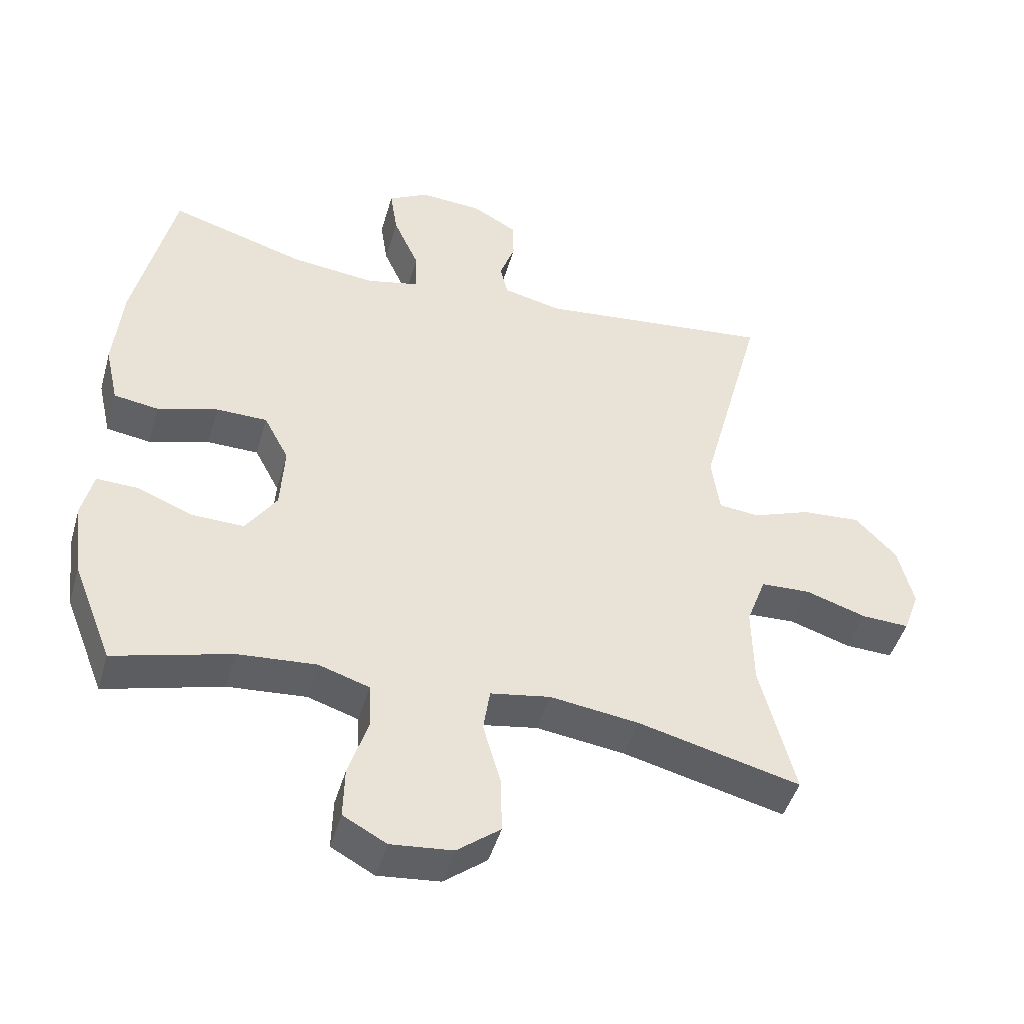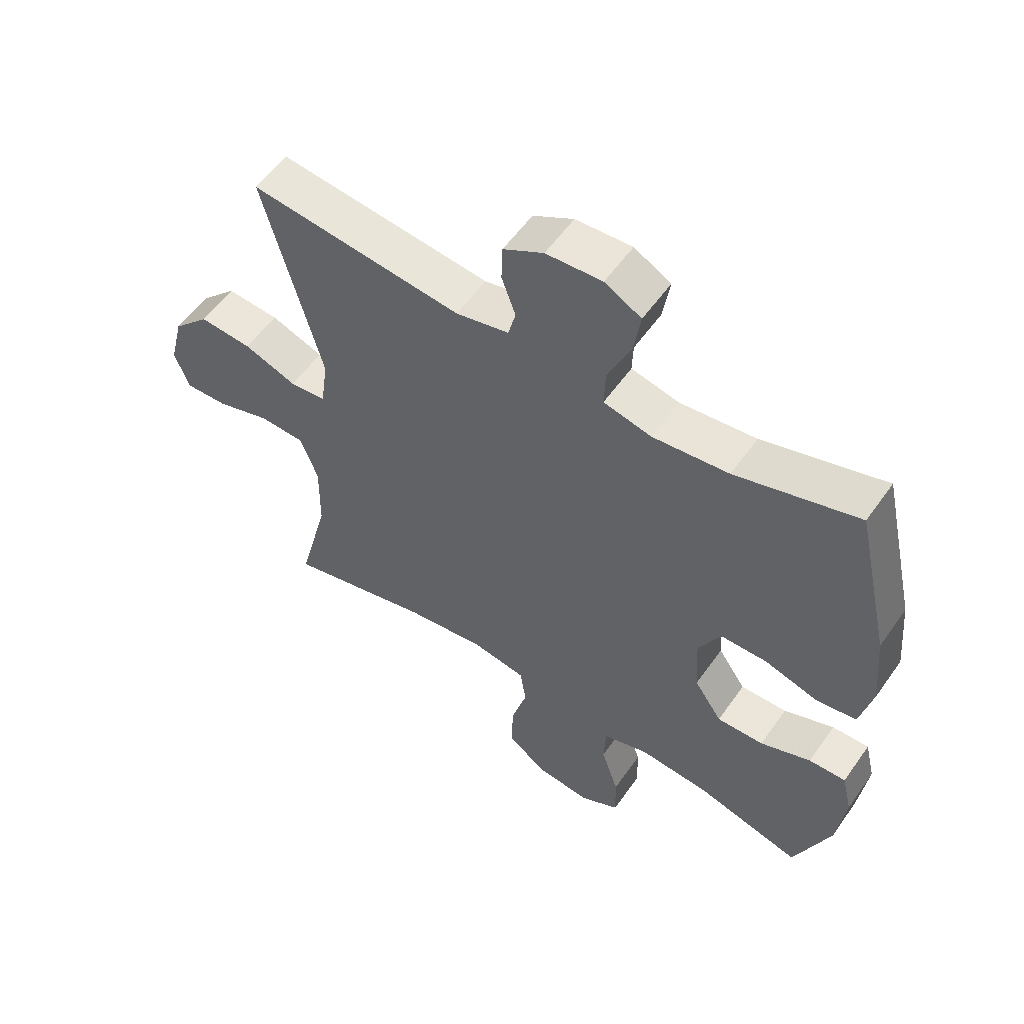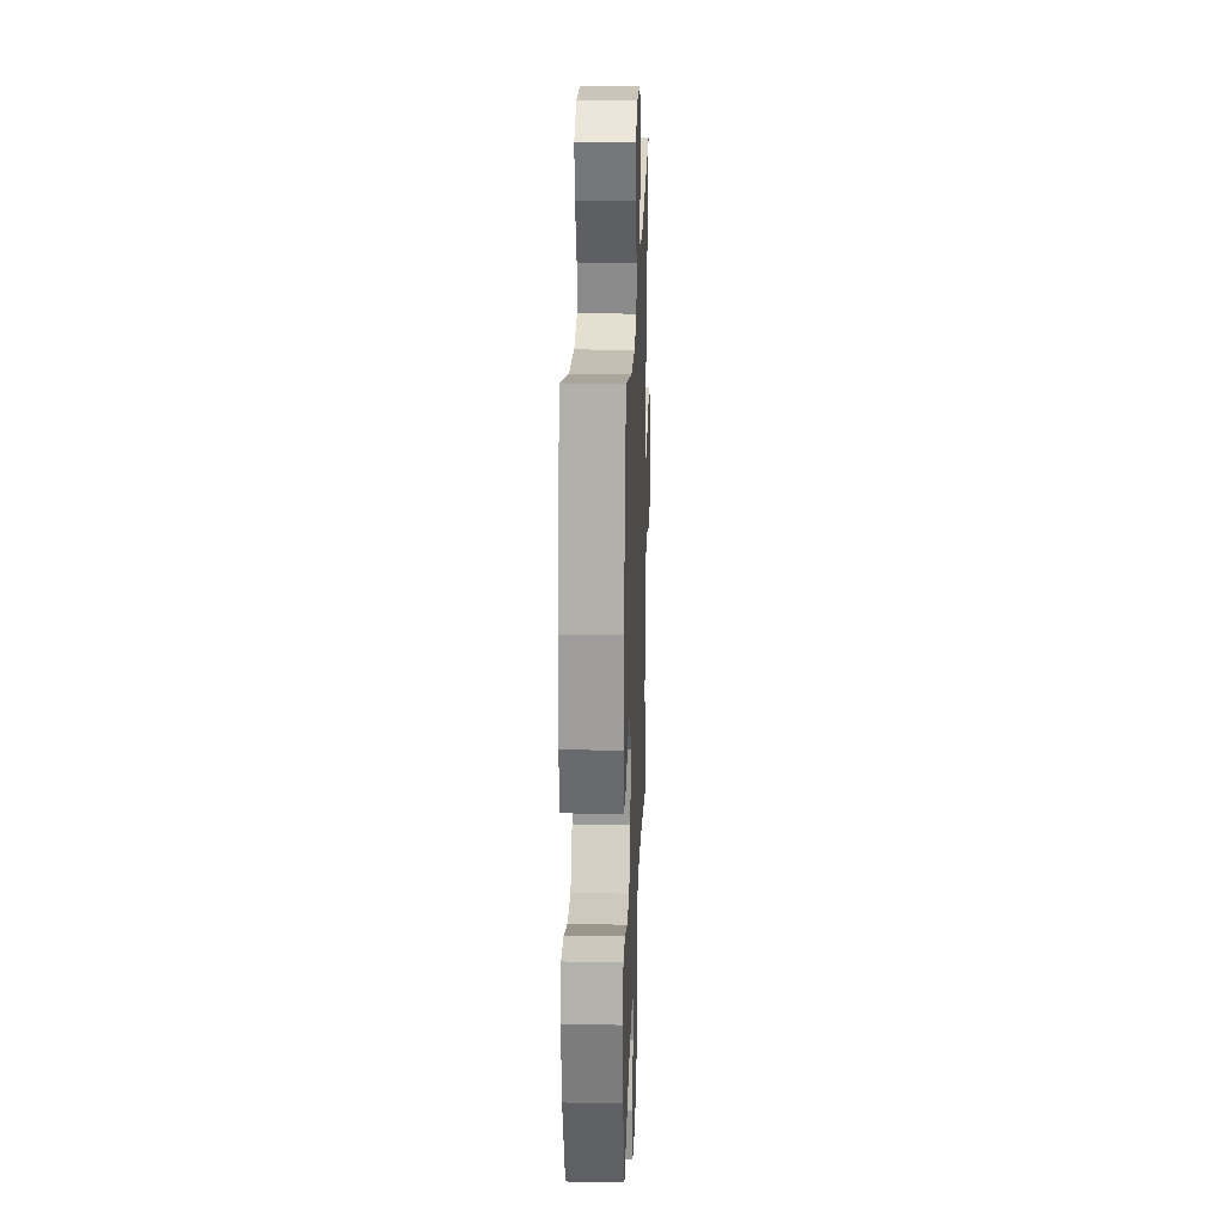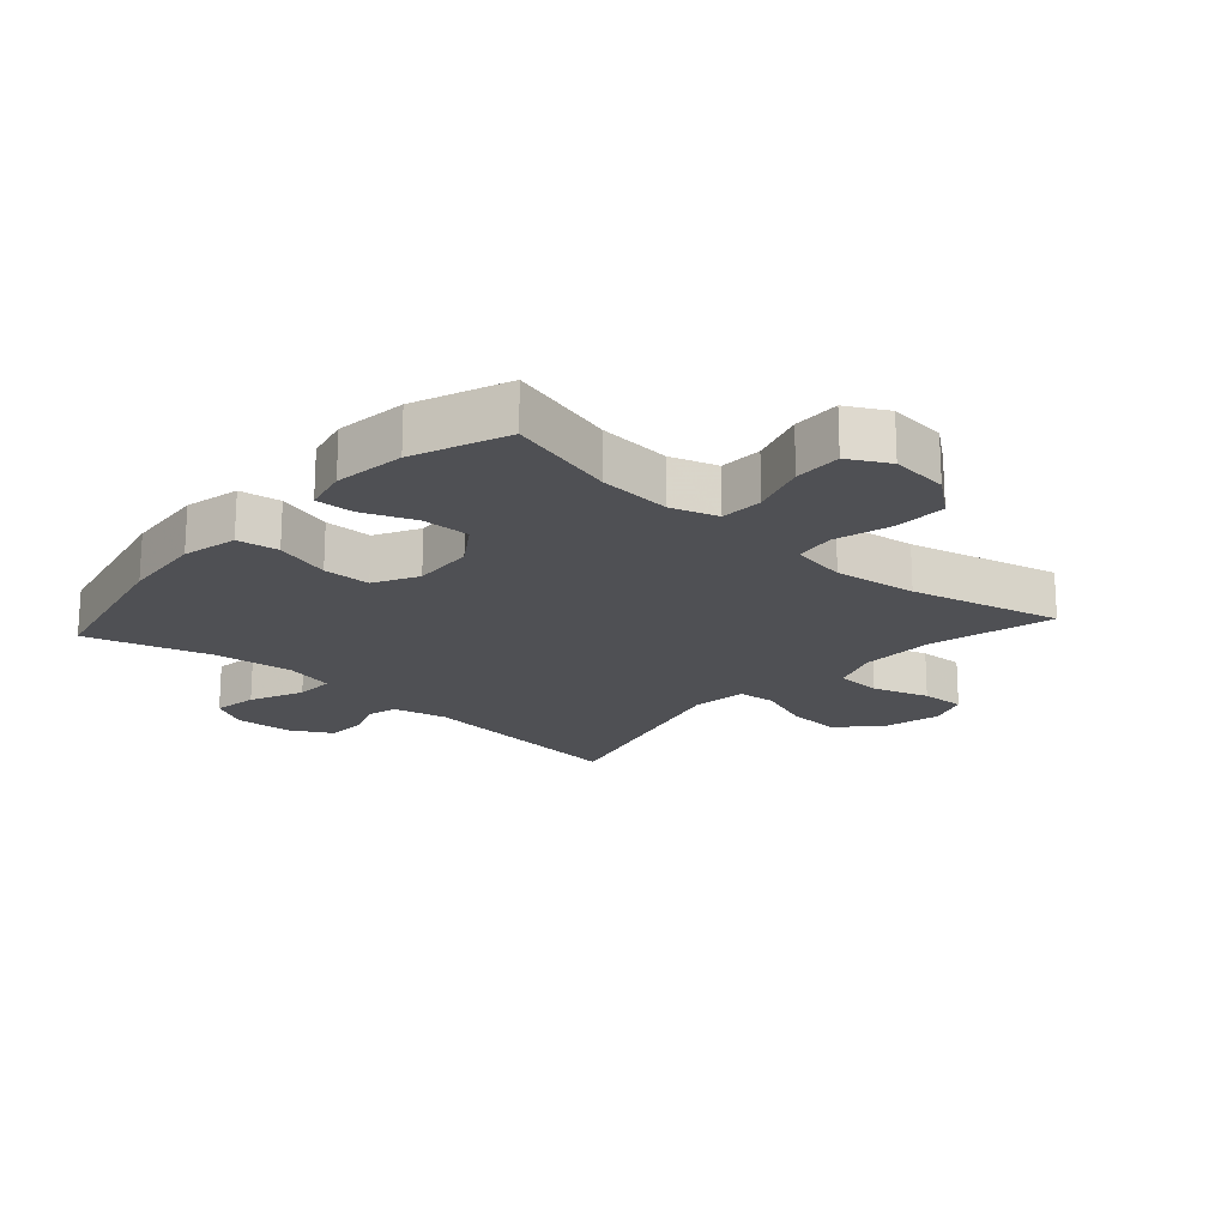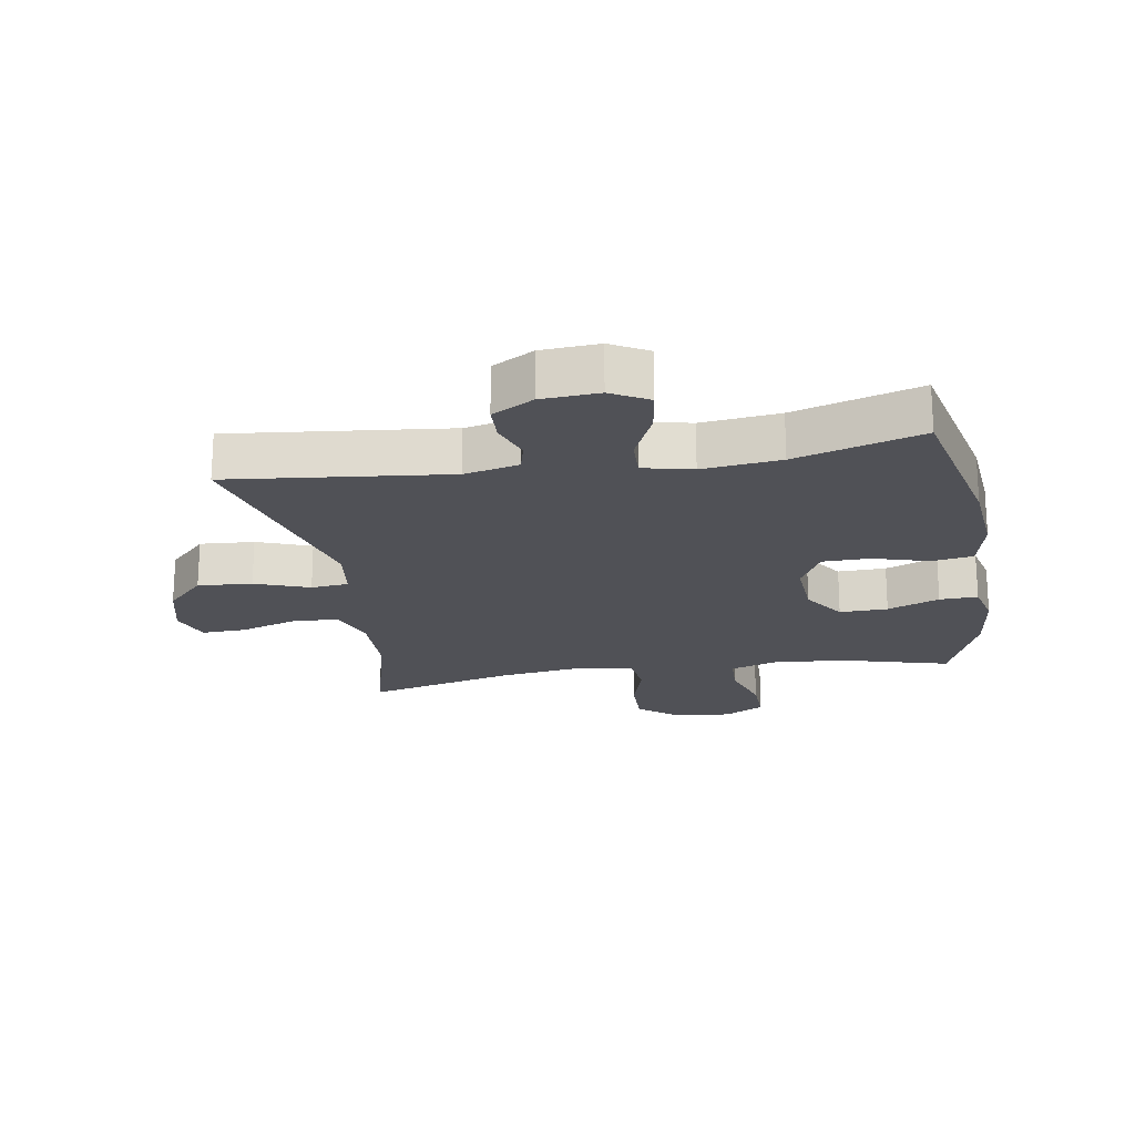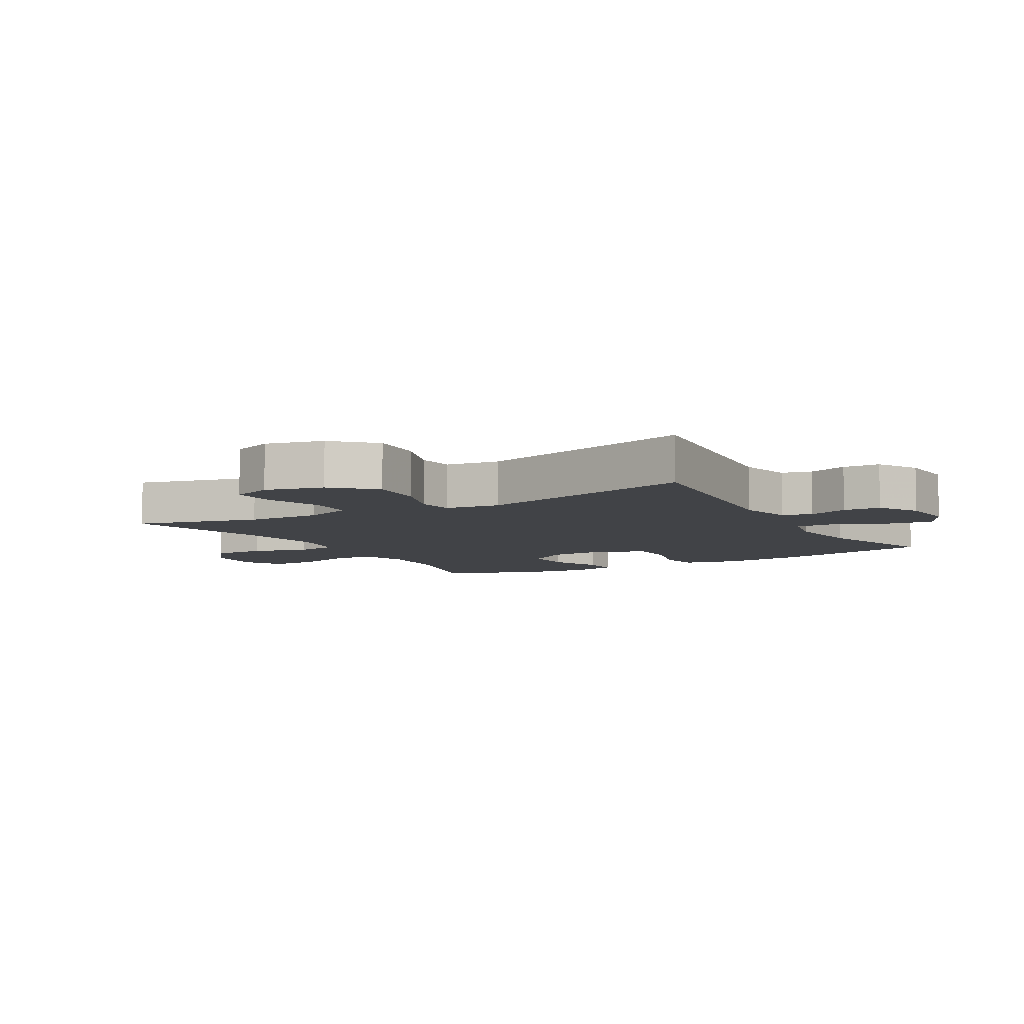
<metadata>
{"format":"obj","ext":"obj","renderer":"f3d","projection":"perspective","resolution":1024,"background":"white","views":[{"elev":-46.1,"azim":164.2,"up":"+Z"},{"elev":56.3,"azim":34.7,"up":"+Z"},{"elev":24.0,"azim":92.0,"up":"+Z"},{"elev":-19.2,"azim":138.1,"up":"+Y"},{"elev":-20.5,"azim":9.4,"up":"+Y"},{"elev":-7.2,"azim":-59.8,"up":"+Y"}]}
</metadata>
<code>
v 0.5 0.07 -0.5
v 0.326 0.07 -0.453
v 0.21 0.07 -0.444
v 0.135 0.07 -0.468
v 0.132 0.07 -0.536
v 0.161 0.07 -0.625
v 0.163 0.07 -0.701
v 0.099 0.07 -0.736
v 0.007 0.07 -0.727
v -0.057 0.07 -0.677
v -0.055 0.07 -0.593
v -0.029 0.07 -0.502
v -0.039 0.07 -0.437
v -0.128 0.07 -0.422
v -0.26 0.07 -0.44
v -0.5 0.07 -0.5
v -0.449 0.07 -0.302
v -0.447 0.07 -0.182
v -0.476 0.07 -0.104
v -0.55 0.07 -0.101
v -0.64 0.07 -0.13
v -0.711 0.07 -0.133
v -0.735 0.07 -0.068
v -0.712 0.07 0.025
v -0.651 0.07 0.088
v -0.564 0.07 0.082
v -0.477 0.07 0.05
v -0.417 0.07 0.056
v -0.405 0.07 0.143
v -0.5 0.07 0.5
v -0.15 0.07 0.462
v -0.063 0.07 0.482
v -0.051 0.07 0.53
v -0.074 0.07 0.594
v -0.072 0.07 0.654
v -0.006 0.07 0.691
v 0.086 0.07 0.697
v 0.146 0.07 0.664
v 0.135 0.07 0.592
v 0.097 0.07 0.507
v 0.095 0.07 0.444
v 0.174 0.07 0.426
v 0.299 0.07 0.44
v 0.5 0.07 0.5
v 0.559 0.07 0.239
v 0.571 0.07 0.108
v 0.551 0.07 0.02
v 0.485 0.07 0.01
v 0.396 0.07 0.036
v 0.32 0.07 0.035
v 0.283 0.07 -0.035
v 0.289 0.07 -0.134
v 0.335 0.07 -0.202
v 0.412 0.07 -0.2
v 0.495 0.07 -0.167
v 0.556 0.07 -0.165
v 0.573 0.07 -0.236
v 0.559 0.07 -0.35
v 0.5 0 -0.5
v 0.326 0 -0.453
v 0.21 0 -0.444
v 0.135 0 -0.468
v 0.132 0 -0.536
v 0.161 0 -0.625
v 0.163 0 -0.701
v 0.099 0 -0.736
v 0.007 0 -0.727
v -0.057 0 -0.677
v -0.055 0 -0.593
v -0.029 0 -0.502
v -0.039 0 -0.437
v -0.128 0 -0.422
v -0.26 0 -0.44
v -0.5 0 -0.5
v -0.449 0 -0.302
v -0.447 0 -0.182
v -0.476 0 -0.104
v -0.55 0 -0.101
v -0.64 0 -0.13
v -0.711 0 -0.133
v -0.735 0 -0.068
v -0.712 0 0.025
v -0.651 0 0.088
v -0.564 0 0.082
v -0.477 0 0.05
v -0.417 0 0.056
v -0.405 0 0.143
v -0.5 0 0.5
v -0.15 0 0.462
v -0.063 0 0.482
v -0.051 0 0.53
v -0.074 0 0.594
v -0.072 0 0.654
v -0.006 0 0.691
v 0.086 0 0.697
v 0.146 0 0.664
v 0.135 0 0.592
v 0.097 0 0.507
v 0.095 0 0.444
v 0.174 0 0.426
v 0.299 0 0.44
v 0.5 0 0.5
v 0.559 0 0.239
v 0.571 0 0.108
v 0.551 0 0.02
v 0.485 0 0.01
v 0.396 0 0.036
v 0.32 0 0.035
v 0.283 0 -0.035
v 0.289 0 -0.134
v 0.335 0 -0.202
v 0.412 0 -0.2
v 0.495 0 -0.167
v 0.556 0 -0.165
v 0.573 0 -0.236
v 0.559 0 -0.35
f 57 58 1 2
f 54 55 56 57
f 53 54 57 2
f 52 53 2 3
f 51 52 3 4
f 46 47 48 49
f 46 49 50
f 43 44 45 46
f 42 43 46 50
f 41 42 50 51
f 37 38 39 40
f 37 40 41
f 36 37 41
f 33 34 35 36
f 32 33 36 41
f 31 32 41 51
f 29 30 31 51
f 24 25 26 27
f 24 27 28
f 23 24 28
f 20 21 22 23
f 19 20 23 28
f 18 19 28
f 17 18 28 29
f 15 16 17
f 14 15 17 29
f 9 10 11 12
f 9 12 13
f 8 9 13
f 5 6 7 8
f 4 5 8 13
f 51 4 13
f 13 14 29 51
f 60 59 116 115
f 115 114 113 112
f 60 115 112 111
f 61 60 111 110
f 62 61 110 109
f 107 106 105 104
f 108 107 104
f 104 103 102 101
f 108 104 101 100
f 109 108 100 99
f 98 97 96 95
f 99 98 95
f 99 95 94
f 94 93 92 91
f 99 94 91 90
f 109 99 90 89
f 109 89 88 87
f 85 84 83 82
f 86 85 82
f 86 82 81
f 81 80 79 78
f 86 81 78 77
f 86 77 76
f 87 86 76 75
f 75 74 73
f 87 75 73 72
f 70 69 68 67
f 71 70 67
f 71 67 66
f 66 65 64 63
f 71 66 63 62
f 71 62 109
f 109 87 72 71
f 1 59 60 2
f 2 60 61 3
f 3 61 62 4
f 4 62 63 5
f 5 63 64 6
f 6 64 65 7
f 7 65 66 8
f 8 66 67 9
f 9 67 68 10
f 10 68 69 11
f 11 69 70 12
f 12 70 71 13
f 13 71 72 14
f 14 72 73 15
f 15 73 74 16
f 16 74 75 17
f 17 75 76 18
f 18 76 77 19
f 19 77 78 20
f 20 78 79 21
f 21 79 80 22
f 22 80 81 23
f 23 81 82 24
f 24 82 83 25
f 25 83 84 26
f 26 84 85 27
f 27 85 86 28
f 28 86 87 29
f 29 87 88 30
f 30 88 89 31
f 31 89 90 32
f 32 90 91 33
f 33 91 92 34
f 34 92 93 35
f 35 93 94 36
f 36 94 95 37
f 37 95 96 38
f 38 96 97 39
f 39 97 98 40
f 40 98 99 41
f 41 99 100 42
f 42 100 101 43
f 43 101 102 44
f 44 102 103 45
f 45 103 104 46
f 46 104 105 47
f 47 105 106 48
f 48 106 107 49
f 49 107 108 50
f 50 108 109 51
f 51 109 110 52
f 52 110 111 53
f 53 111 112 54
f 54 112 113 55
f 55 113 114 56
f 56 114 115 57
f 57 115 116 58
f 58 116 59 1

</code>
